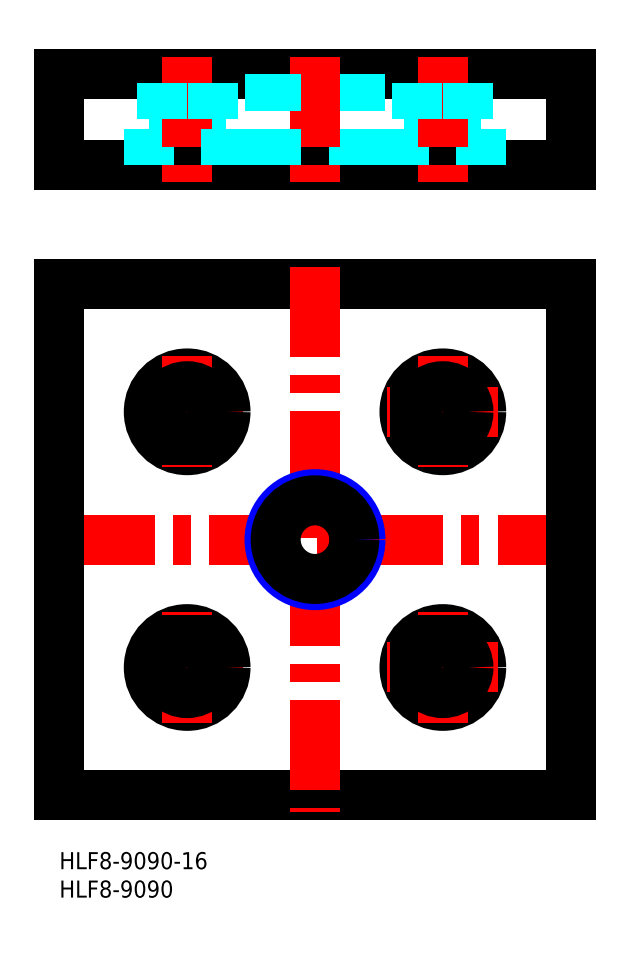
<metadata>
{"format":"dxf","ext":"dxf","renderer":"ezdxf+matplotlib","layout":"modelspace","background":"white","min_lineweight":24,"dpi":150}
</metadata>
<code>
0
SECTION
2
ENTITIES
0
INSERT
8
MSM_CONTINUOUS
2
*U2
10
0
20
0
30
0
0
INSERT
8
MSM_CONTINUOUS
2
*U3
10
0
20
0
30
0
0
LINE
8
MSM_CONTINUOUS
10
0
20
10
30
0
11
90
21
10
31
0
0
CIRCLE
8
MSM_CONTINUOUS
10
67.5
20
32.5
30
0
40
6.75
0
LINE
8
MSM_CONTINUOUS
10
90
20
100
30
0
11
-1.42e-14
21
100
31
0
0
CIRCLE
8
MSM_CONTINUOUS
10
67.5
20
77.5
30
0
40
6.75
0
LINE
8
MSM_CONTINUOUS
10
90
20
137
30
0
11
0
21
137
31
0
0
LINE
8
MSM_CONTINUOUS
10
0
20
121
30
0
11
90
21
121
31
0
0
LINE
8
MSM_DASHED
10
74.25
20
129
30
0
11
60.75
21
129
31
0
0
LINE
8
MSM_CENTER
10
77.25
20
77.5
30
0
11
57.75
21
77.5
31
0
0
LINE
8
MSM_CENTER
10
93
20
55
30
0
11
-3
21
55
31
0
0
LINE
8
MSM_CENTER
10
77.25
20
32.5
30
0
11
57.75
21
32.5
31
0
0
LINE
8
MSM_CONTINUOUS
10
-1.42e-14
20
100
30
0
11
0
21
10
31
0
0
LINE
8
MSM_CENTER
10
45
20
103
30
0
11
45
21
7
31
0
0
CIRCLE
8
MSM_NARROW
10
45
20
55
30
0
40
8
0
LINE
8
MSM_CENTER
10
32.25
20
32.5
30
0
11
12.75
21
32.5
31
0
0
CIRCLE
8
MSM_CONTINUOUS
10
22.5
20
32.5
30
0
40
6.75
0
LINE
8
MSM_CENTER
10
22.5
20
22.75
30
0
11
22.5
21
42.25
31
0
0
CIRCLE
8
MSM_CONTINUOUS
10
22.5
20
32.5
30
0
40
4.5
0
LINE
8
MSM_CENTER
10
32.25
20
77.5
30
0
11
12.75
21
77.5
31
0
0
CIRCLE
8
MSM_CONTINUOUS
10
22.5
20
77.5
30
0
40
6.75
0
LINE
8
MSM_CENTER
10
22.5
20
87.25
30
0
11
22.5
21
67.75
31
0
0
CIRCLE
8
MSM_CONTINUOUS
10
22.5
20
77.5
30
0
40
4.5
0
CIRCLE
8
MSM_CONTINUOUS
10
45
20
55
30
0
40
6.918
0
LINE
8
MSM_DASHED
10
29.25
20
129
30
0
11
15.75
21
129
31
0
0
LINE
8
MSM_DASHED
10
15.75
20
121
30
0
11
15.75
21
129
31
0
0
LINE
8
MSM_CENTER
10
22.5
20
140
30
0
11
22.5
21
118
31
0
0
LINE
8
MSM_CONTINUOUS
10
0
20
137
30
0
11
0
21
121
31
0
0
LINE
8
MSM_DASHED
10
18
20
129
30
0
11
18
21
137
31
0
0
LINE
8
MSM_DASHED
10
27
20
129
30
0
11
27
21
137
31
0
0
LINE
8
MSM_DASHED
10
60.75
20
121
30
0
11
60.75
21
129
31
0
0
LINE
8
MSM_DASHED
10
51.92
20
121
30
0
11
51.92
21
137
31
0
0
LINE
8
MSM_DASHED
10
53
20
121
30
0
11
53
21
137
31
0
0
LINE
8
MSM_CENTER
10
45
20
140
30
0
11
45
21
118
31
0
0
LINE
8
MSM_DASHED
10
29.25
20
121
30
0
11
29.25
21
129
31
0
0
LINE
8
MSM_DASHED
10
37
20
121
30
0
11
37
21
137
31
0
0
LINE
8
MSM_DASHED
10
38.08
20
121
30
0
11
38.08
21
137
31
0
0
LINE
8
MSM_CONTINUOUS
10
90
20
10
30
0
11
90
21
100
31
0
0
LINE
8
MSM_CENTER
10
67.5
20
22.75
30
0
11
67.5
21
42.25
31
0
0
CIRCLE
8
MSM_CONTINUOUS
10
67.5
20
32.5
30
0
40
4.5
0
LINE
8
MSM_CENTER
10
67.5
20
87.25
30
0
11
67.5
21
67.75
31
0
0
CIRCLE
8
MSM_CONTINUOUS
10
67.5
20
77.5
30
0
40
4.5
0
LINE
8
MSM_DASHED
10
74.25
20
121
30
0
11
74.25
21
129
31
0
0
LINE
8
MSM_CONTINUOUS
10
90
20
121
30
0
11
90
21
137
31
0
0
LINE
8
MSM_CENTER
10
67.5
20
140
30
0
11
67.5
21
118
31
0
0
LINE
8
MSM_DASHED
10
63
20
129
30
0
11
63
21
137
31
0
0
LINE
8
MSM_DASHED
10
72
20
129
30
0
11
72
21
137
31
0
0
ENDSEC
0
EOF

</code>
